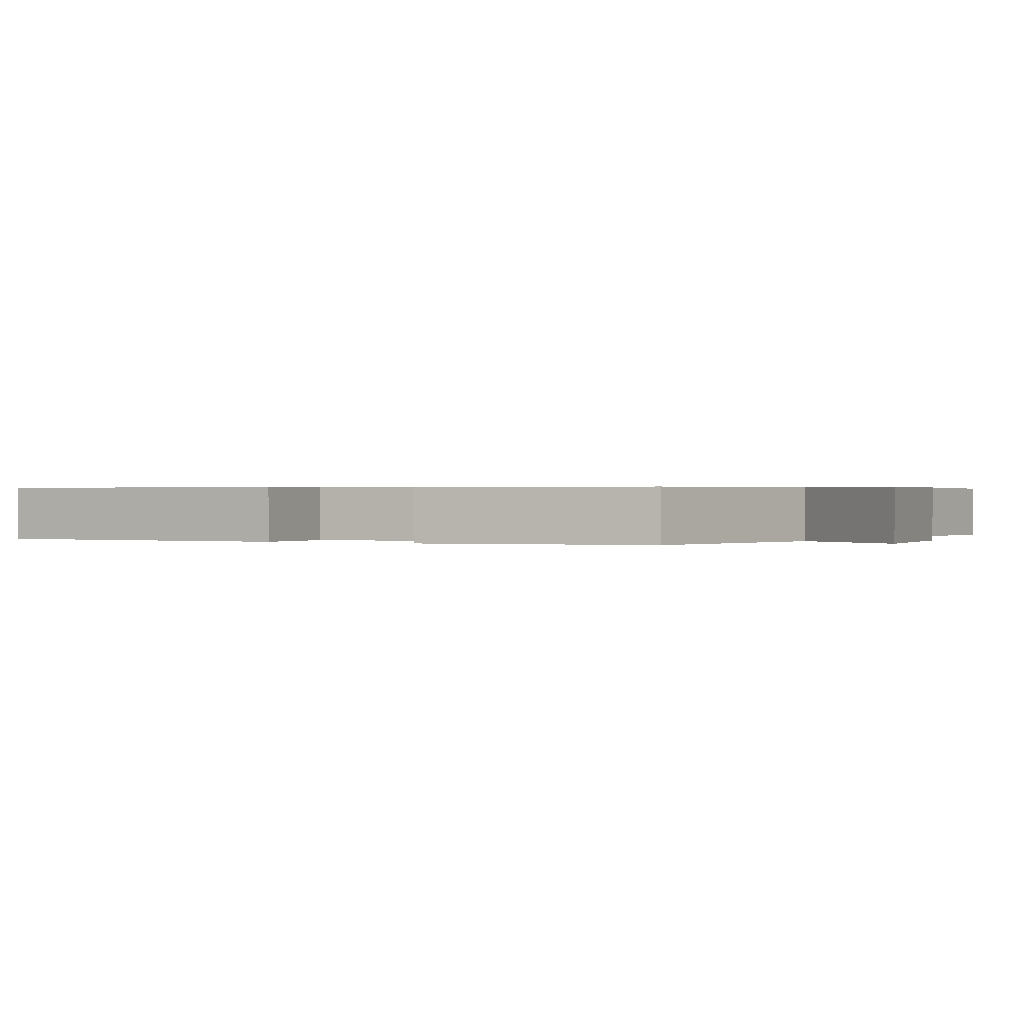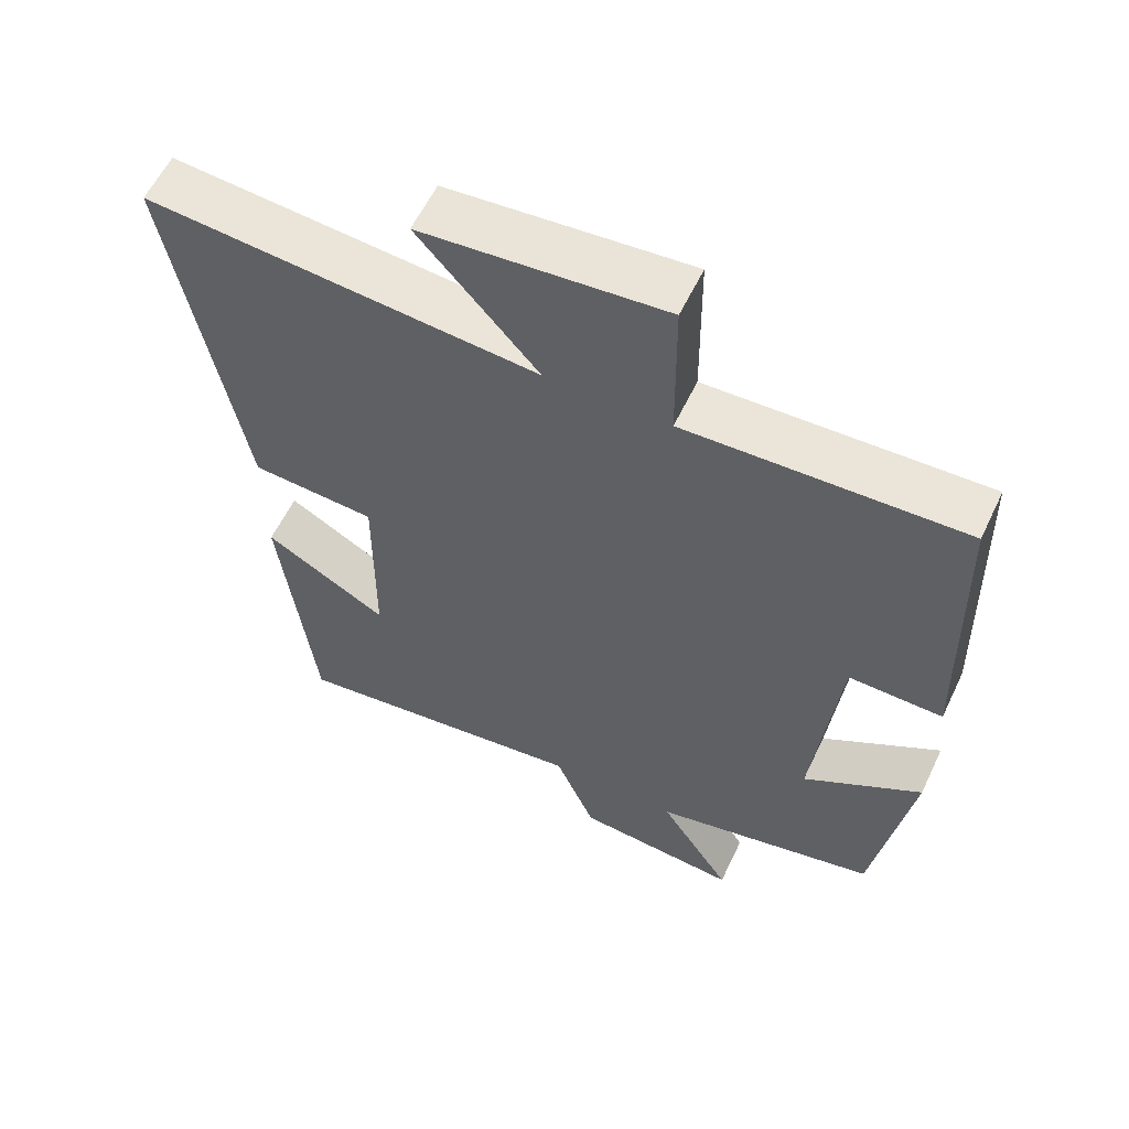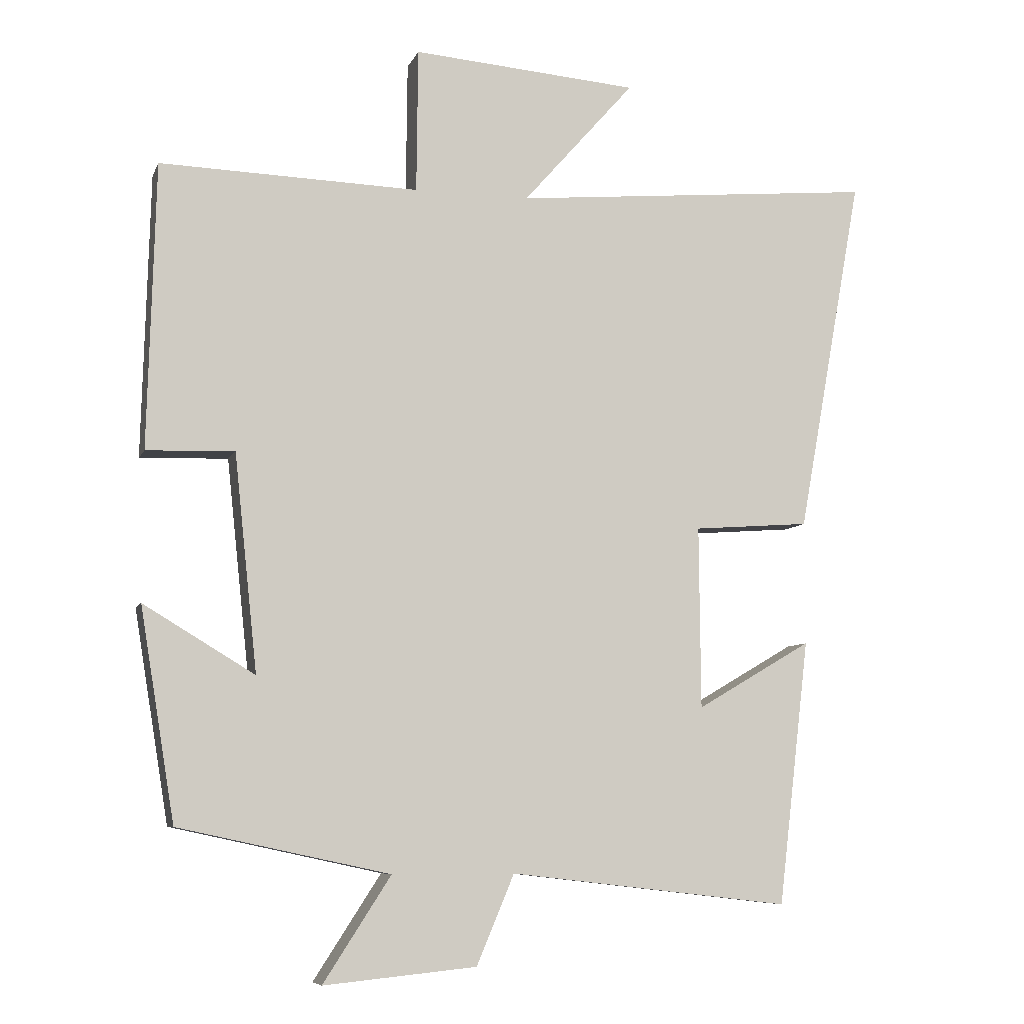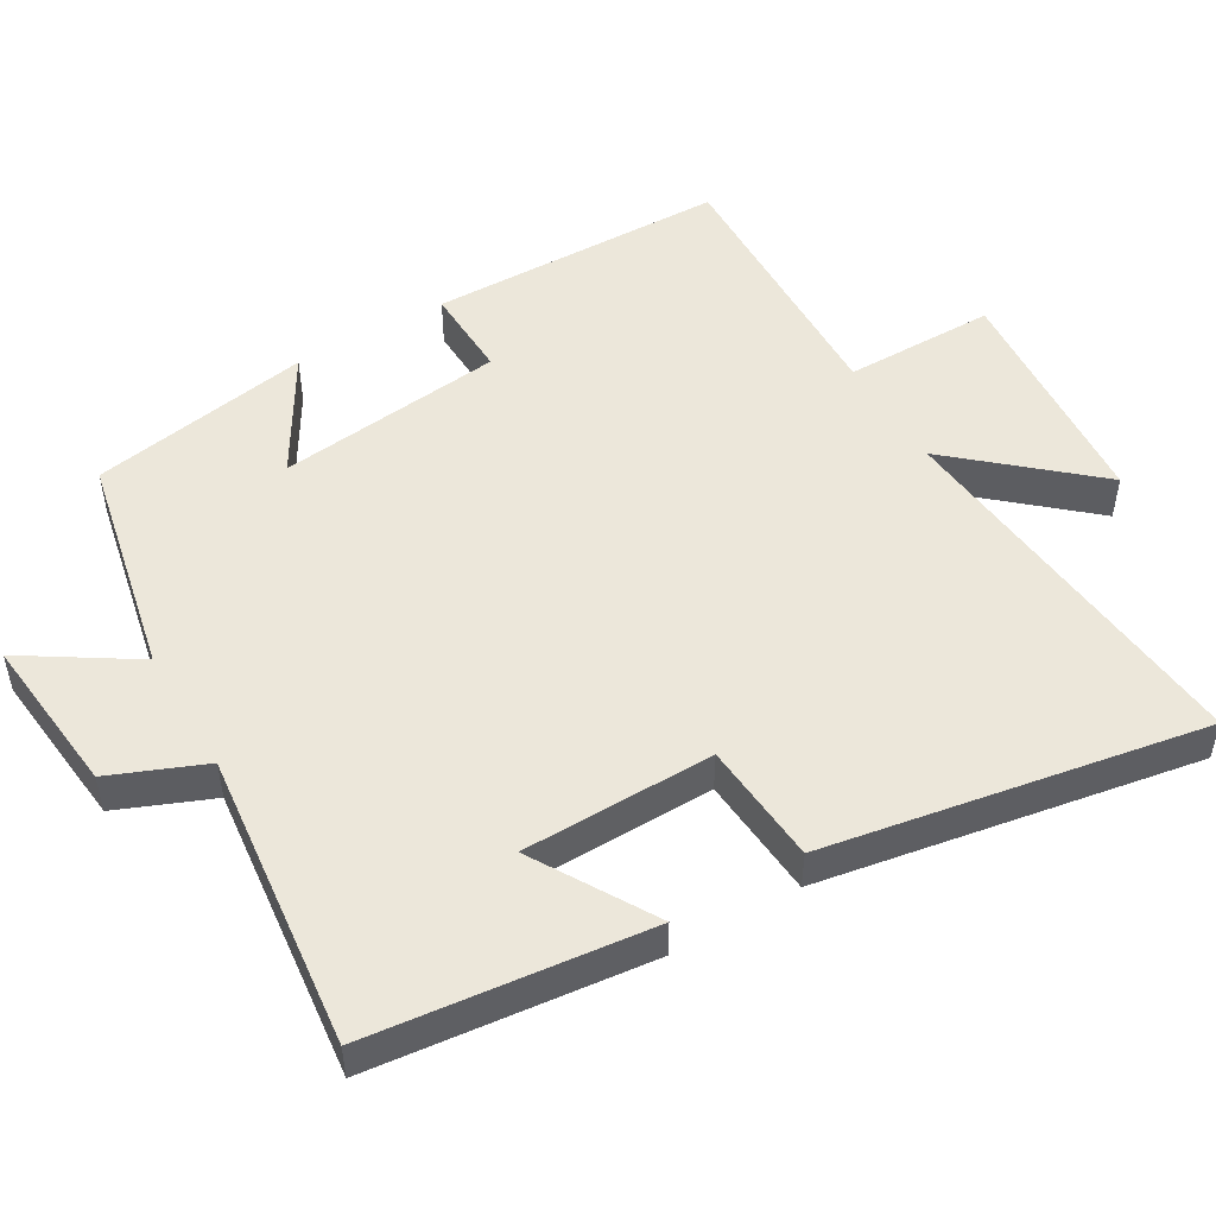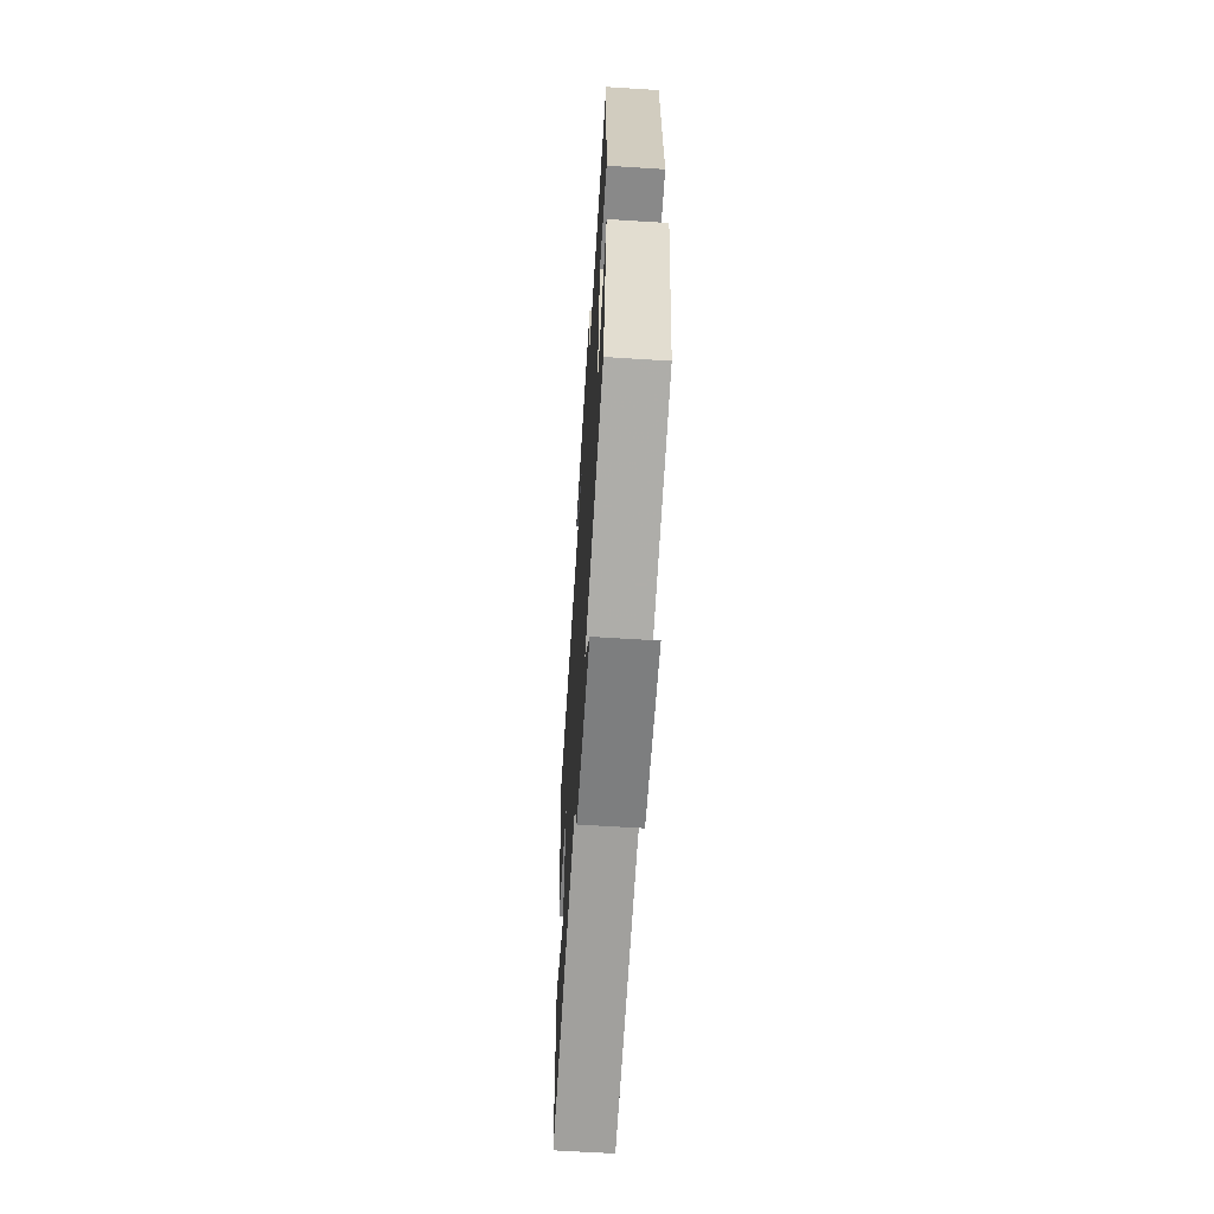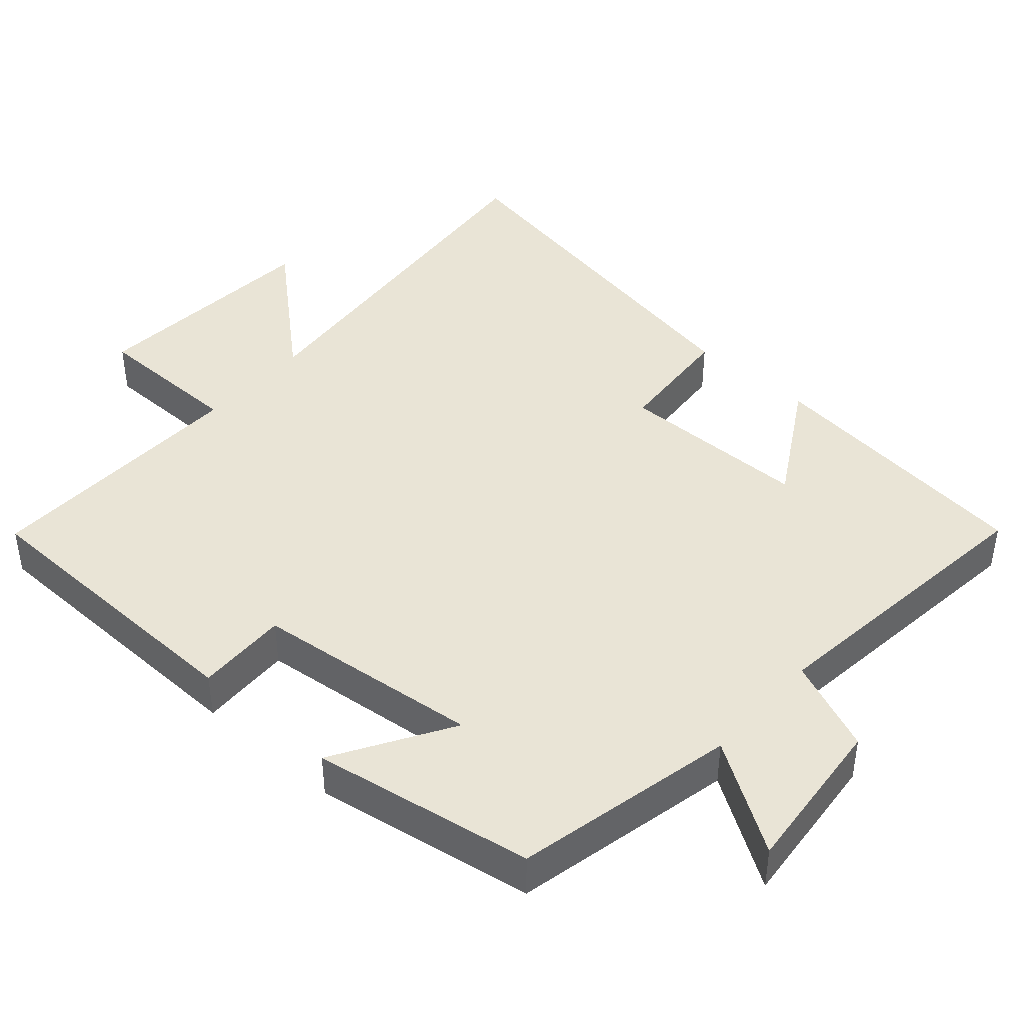
<metadata>
{"format":"obj","ext":"obj","renderer":"f3d","projection":"perspective","resolution":1024,"background":"white","views":[{"elev":0.4,"azim":117.8,"up":"+Y"},{"elev":58.5,"azim":25.3,"up":"+Z"},{"elev":-7.6,"azim":164.3,"up":"+Z"},{"elev":50.6,"azim":-120.7,"up":"+Y"},{"elev":-64.9,"azim":86.4,"up":"+Z"},{"elev":42.6,"azim":131.4,"up":"+Y"}]}
</metadata>
<code>
v 0.449 0.07 -0.433
v 0.139 0.07 -0.5
v 0.238 0.07 -0.653
v 0.014 0.07 -0.631
v -0.041 0.07 -0.5
v -0.454 0.07 -0.548
v -0.5 0.07 -0.159
v -0.331 0.07 -0.258
v -0.329 0.07 0.01
v -0.5 0.07 0.023
v -0.596 0.07 0.55
v -0.061 0.07 0.5
v -0.225 0.07 0.686
v 0.107 0.07 0.712
v 0.109 0.07 0.5
v 0.489 0.07 0.511
v 0.5 0.07 0.093
v 0.371 0.07 0.097
v 0.337 0.07 -0.221
v 0.5 0.07 -0.123
v 0.449 0 -0.433
v 0.139 0 -0.5
v 0.238 0 -0.653
v 0.014 0 -0.631
v -0.041 0 -0.5
v -0.454 0 -0.548
v -0.5 0 -0.159
v -0.331 0 -0.258
v -0.329 0 0.01
v -0.5 0 0.023
v -0.596 0 0.55
v -0.061 0 0.5
v -0.225 0 0.686
v 0.107 0 0.712
v 0.109 0 0.5
v 0.489 0 0.511
v 0.5 0 0.093
v 0.371 0 0.097
v 0.337 0 -0.221
v 0.5 0 -0.123
f 19 20 1 2
f 18 19 2
f 15 16 17 18
f 15 18 2
f 12 13 14 15
f 12 15 2
f 9 10 11 12
f 8 9 12 2
f 5 6 7 8
f 5 8 2 3
f 3 4 5
f 22 21 40 39
f 22 39 38
f 38 37 36 35
f 22 38 35
f 35 34 33 32
f 22 35 32
f 32 31 30 29
f 22 32 29 28
f 28 27 26 25
f 23 22 28 25
f 25 24 23
f 1 21 22 2
f 2 22 23 3
f 3 23 24 4
f 4 24 25 5
f 5 25 26 6
f 6 26 27 7
f 7 27 28 8
f 8 28 29 9
f 9 29 30 10
f 10 30 31 11
f 11 31 32 12
f 12 32 33 13
f 13 33 34 14
f 14 34 35 15
f 15 35 36 16
f 16 36 37 17
f 17 37 38 18
f 18 38 39 19
f 19 39 40 20
f 20 40 21 1

</code>
